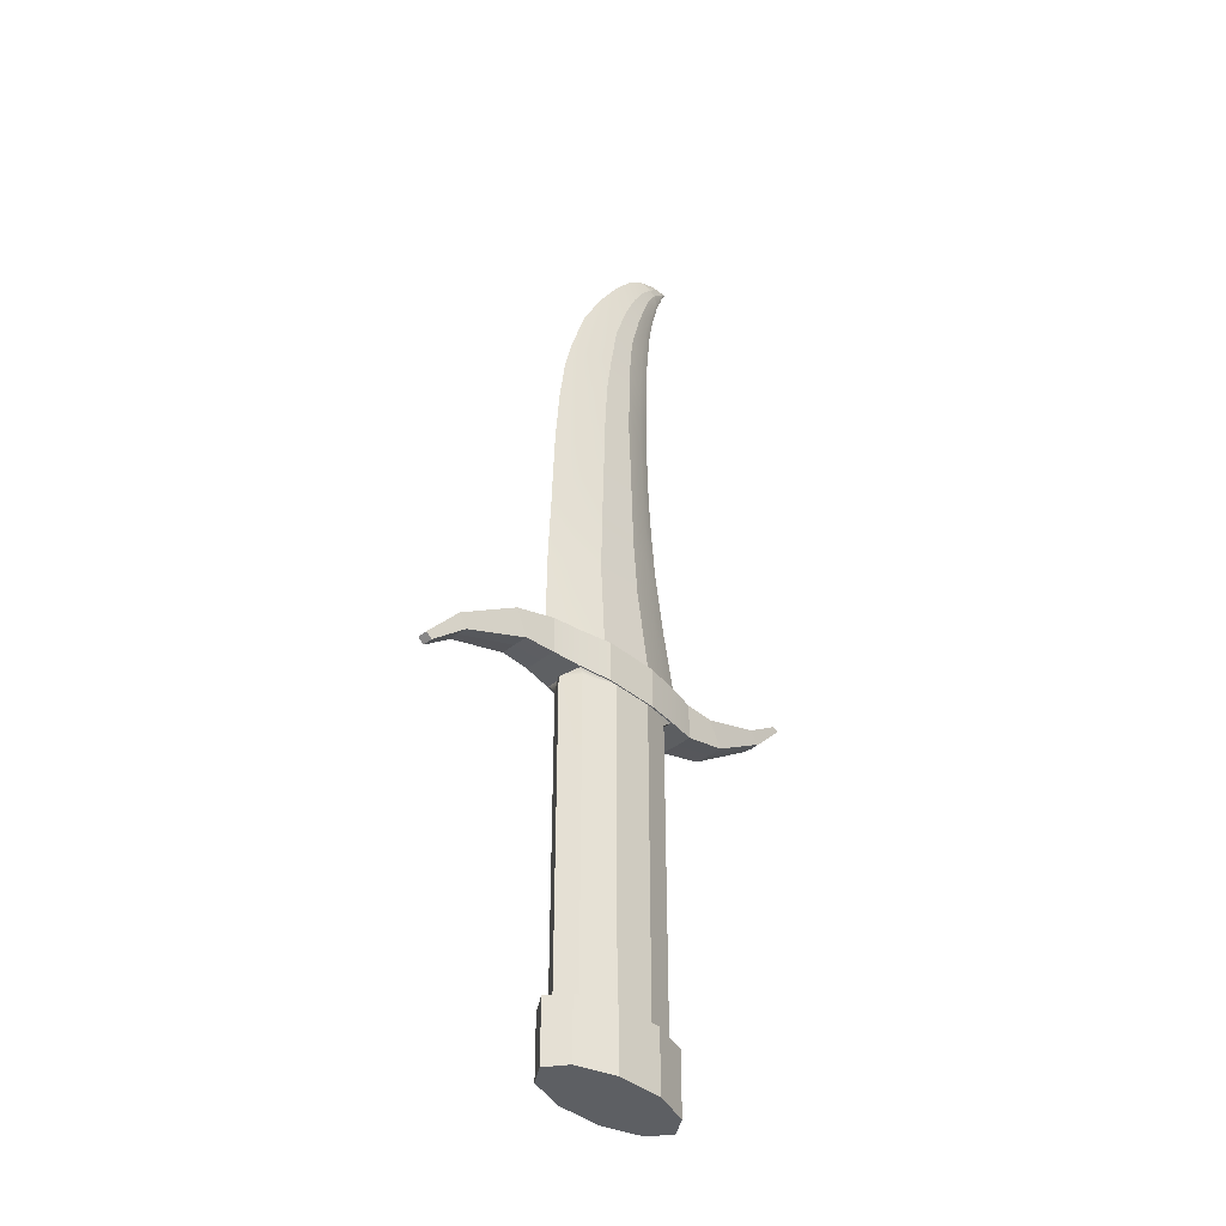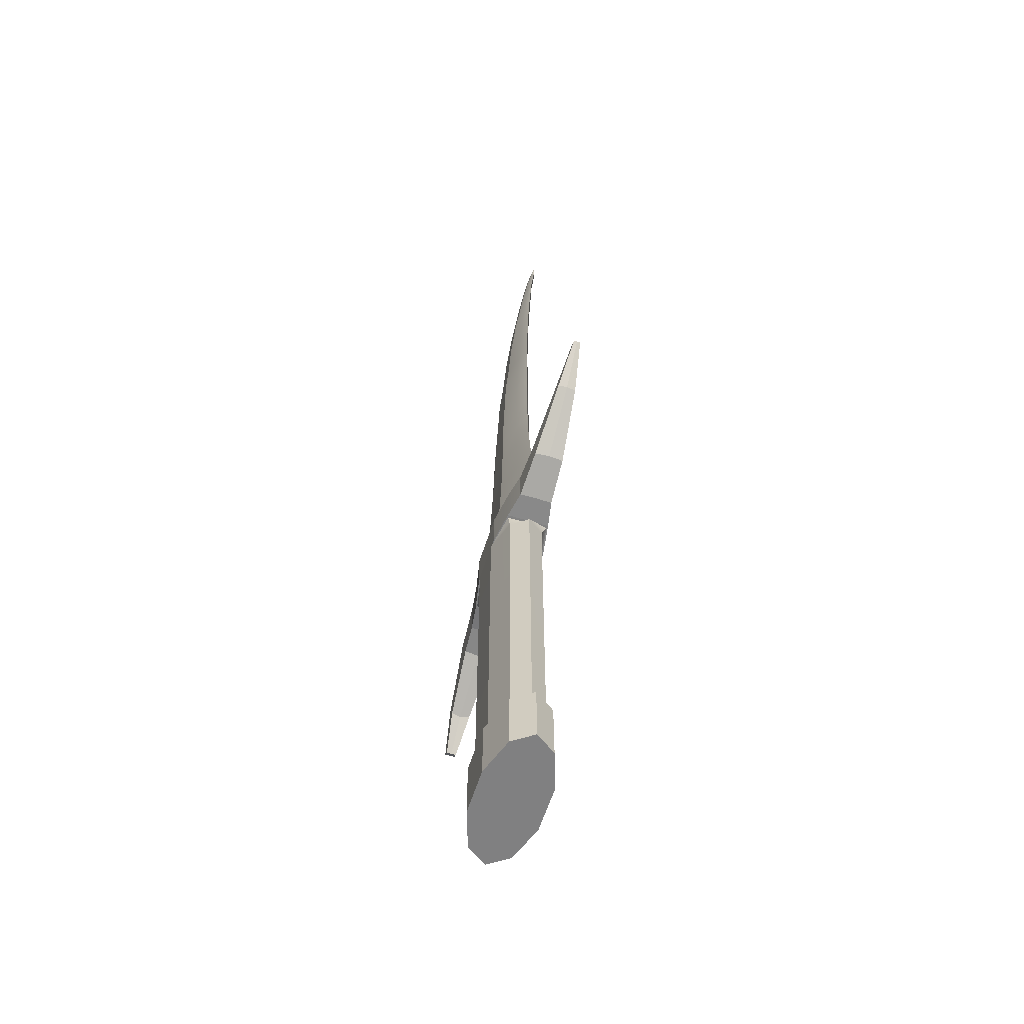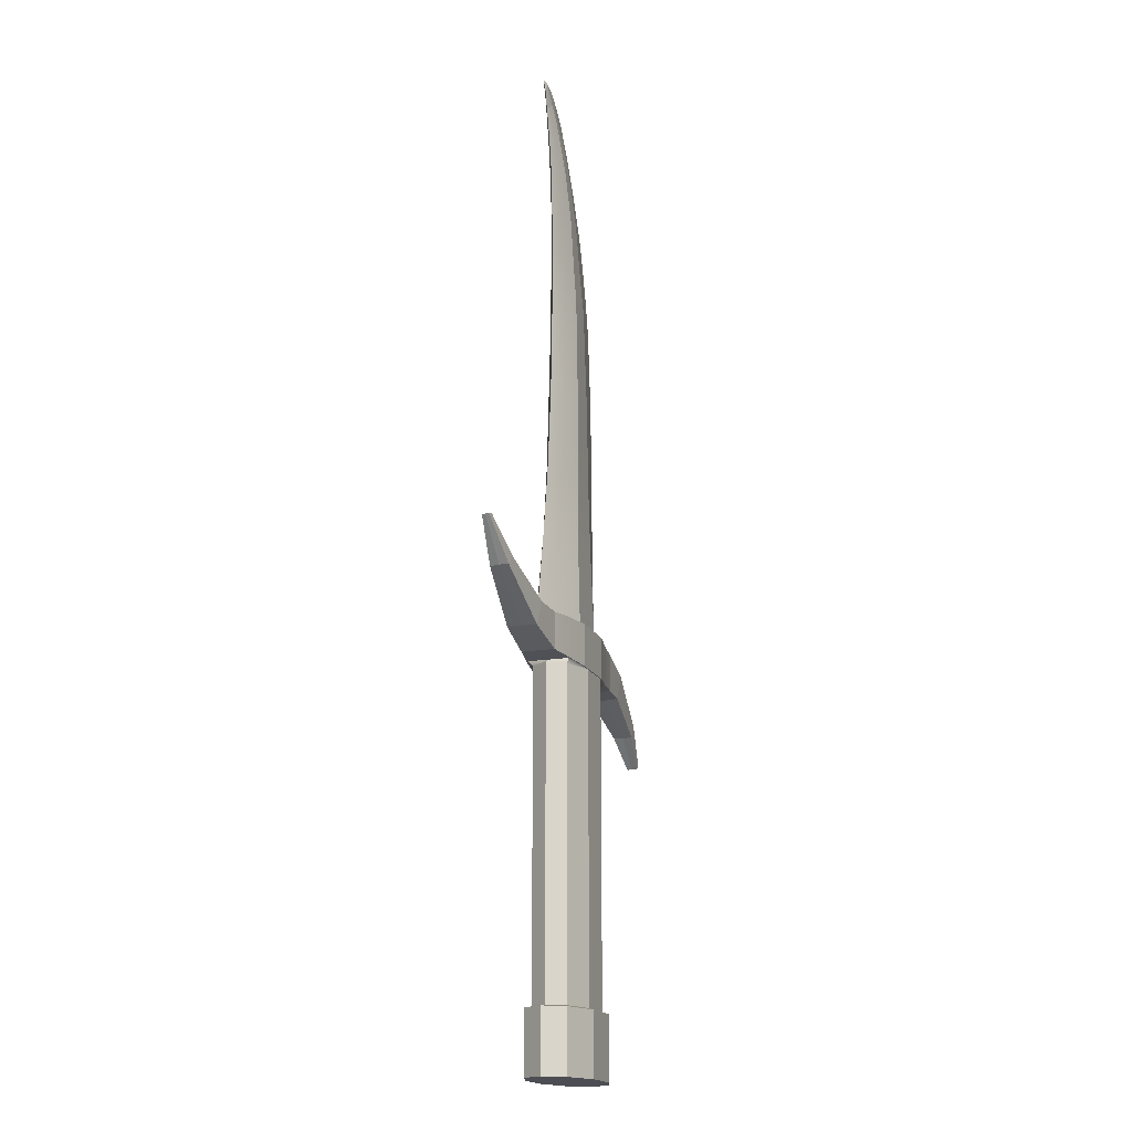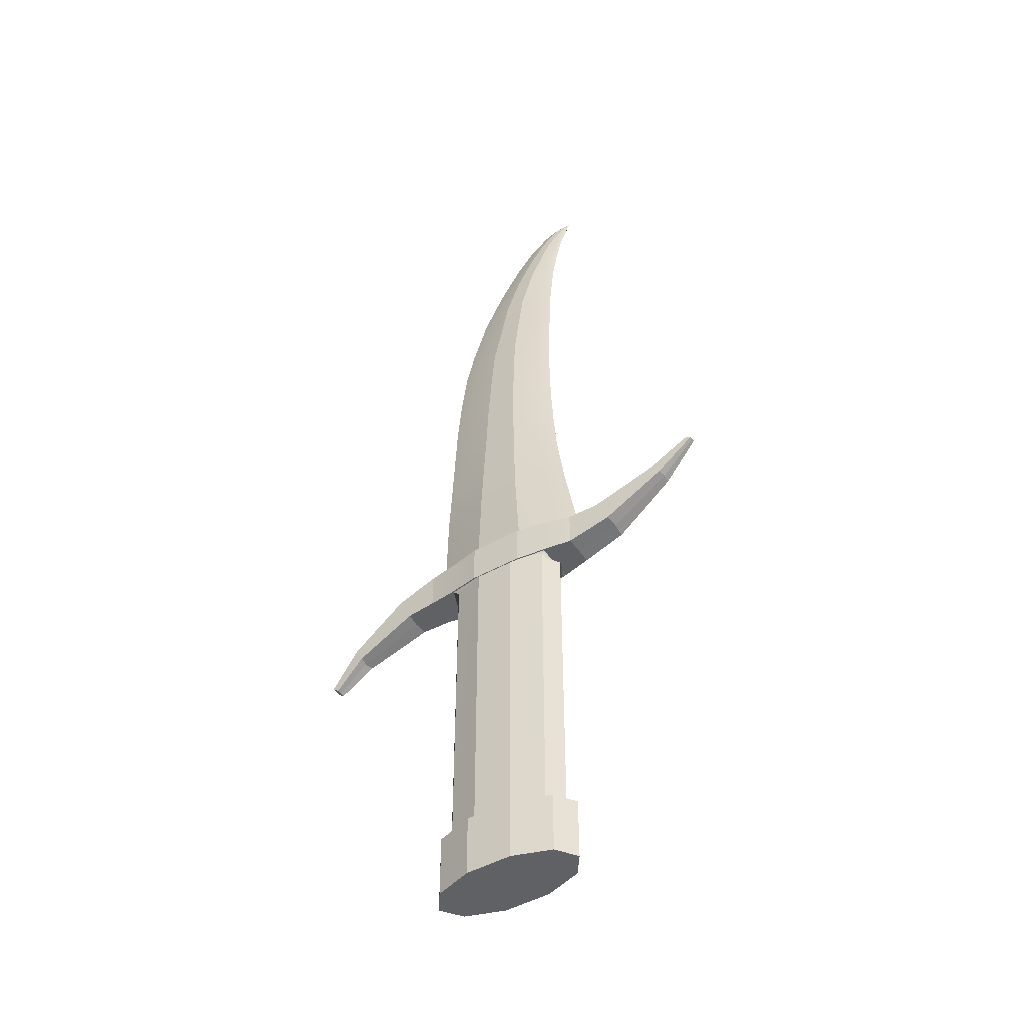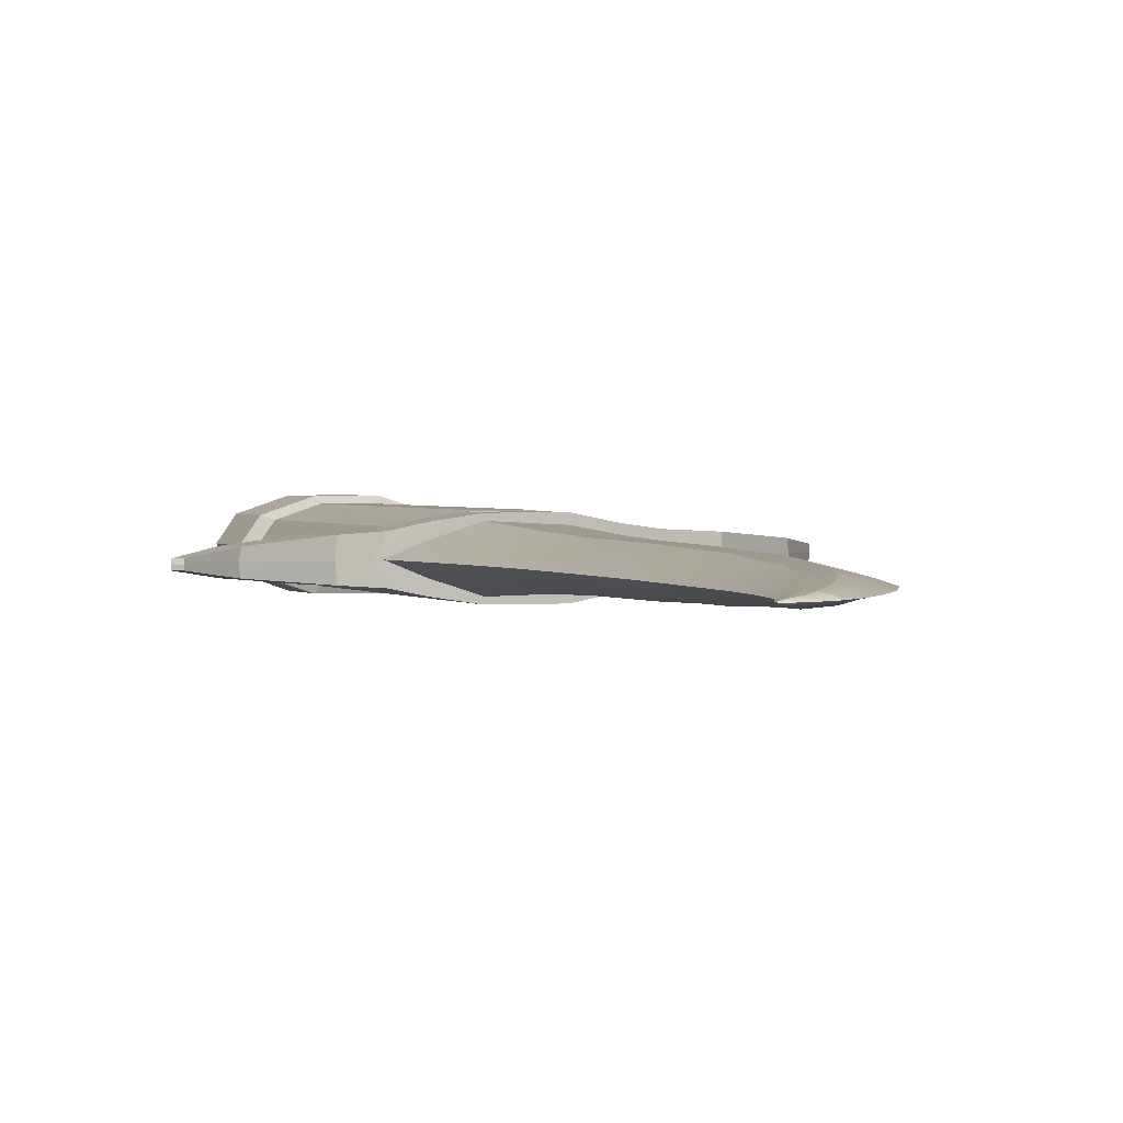
<metadata>
{"format":"obj","ext":"obj","renderer":"f3d","projection":"perspective","resolution":1024,"background":"white","views":[{"elev":-40.1,"azim":-45.7,"up":"+Y"},{"elev":-60.0,"azim":72.5,"up":"+Y"},{"elev":-17.4,"azim":108.8,"up":"+Y"},{"elev":-47.7,"azim":32.3,"up":"+Y"},{"elev":1.6,"azim":159.9,"up":"+Z"}]}
</metadata>
<code>
g default
v 0.09514 0.5416 -0.03496
v 0.04321 0.5392 -0.04321
v -0.04184 0.5392 -0.04321
v -0.09514 0.5416 -0.03275
v -0.09514 0.5416 0
v -0.09514 0.5416 0.03275
v -0.04184 0.5392 0.04321
v 0.04321 0.5392 0.04321
v 0.09514 0.5416 0.03496
v 0.09514 0.5416 -0
v 0.03294 -0.003961 -0.04678
v -0.03294 -0.003961 -0.04678
v -0.08625 -0.003961 -0.02891
v -0.1066 -0.003961 -0
v -0.08625 -0.003961 0.02891
v -0.03294 -0.003961 0.04678
v 0.03294 -0.003961 0.04678
v 0.08625 -0.003961 0.02891
v 0.1066 -0.003961 -0
v 0.08625 -0.003961 -0.02891
v 0.03919 -0.1119 -0.05565
v -0.03919 -0.1119 -0.05565
v -0.03919 -0.007244 -0.05565
v 0.03919 -0.007244 -0.05565
v -0.1026 -0.1119 -0.03439
v -0.1026 -0.007244 -0.03439
v -0.1268 -0.1119 -0
v -0.1268 -0.007244 -0
v -0.1026 -0.1119 0.03439
v -0.1026 -0.007244 0.03439
v -0.03919 -0.1119 0.05565
v -0.03919 -0.007244 0.05565
v 0.03919 -0.1119 0.05565
v 0.03919 -0.007244 0.05565
v 0.1026 -0.1119 0.03439
v 0.1026 -0.007244 0.03439
v 0.1268 -0.1119 -0
v 0.1268 -0.007244 -0
v 0.1026 -0.1119 -0.03439
v 0.1026 -0.007244 -0.03439
v 0.03294 0.5353 -0.04678
v 0.08625 0.5353 -0.02891
v 0.1066 0.5353 -0
v 0.08625 0.5353 0.02891
v 0.03294 0.5353 0.04678
v -0.03294 0.5353 0.04678
v -0.08625 0.5353 0.02891
v -0.1066 0.5353 -0
v -0.08625 0.5353 -0.02891
v -0.03294 0.5353 -0.04678
v 0.1442 0.5442 -0.02797
v 0.04526 0.5391 -0.04526
v -0.04382 0.5391 -0.04526
v -0.1442 0.5442 -0.02797
v -0.1451 0.5442 -0
v -0.1442 0.5442 0.02797
v -0.04382 0.5391 0.04526
v 0.04526 0.5391 0.04526
v 0.1442 0.5442 0.02797
v 0.1451 0.5442 -0
v 0.1442 0.6055 -0.02797
v 0.04526 0.61 -0.04526
v -0.04382 0.61 -0.04526
v -0.1442 0.6082 -0.02797
v -0.1674 0.6048 -0
v -0.1442 0.6082 0.02797
v -0.04382 0.61 0.04526
v 0.04526 0.61 0.04526
v 0.1442 0.6055 0.02797
v 0.1583 0.6056 -0
v -0.1955 0.5426 -0.02455
v -0.1973 0.5417 -0
v -0.218 0.5858 -0
v -0.2162 0.5867 -0.02455
v -0.1955 0.5426 0.02455
v -0.2162 0.5867 0.02455
v 0.2181 0.5647 0.02455
v 0.2199 0.5656 -0
v 0.1981 0.6091 -0
v 0.1963 0.6082 0.02455
v 0.2181 0.5647 -0.02455
v 0.1963 0.6082 -0.02455
v -0.3037 0.4992 -0.01609
v -0.3065 0.4977 -0
v -0.3194 0.5202 -0
v -0.3167 0.5218 -0.01609
v -0.3037 0.4992 0.01609
v -0.3167 0.5218 0.01609
v 0.3212 0.6329 0.01529
v 0.3231 0.6338 -0
v 0.3066 0.653 -0
v 0.3037 0.6515 0.01529
v 0.3206 0.6336 -0.01529
v 0.3043 0.6509 -0.01529
v -0.3585 0.4526 -0.008502
v -0.3585 0.4526 -0
v -0.3691 0.4606 -0
v -0.3691 0.4606 -0.008502
v -0.3585 0.4526 0.008502
v -0.3691 0.4606 0.008502
v 0.3826 0.6959 0.005744
v 0.3831 0.6964 -0
v 0.3719 0.7006 -0
v 0.3715 0.7001 0.005744
v 0.3826 0.6959 -0.005744
v 0.3715 0.7001 -0.005744
v -0.1364 0.6082 0
v 0.148 0.6055 -0
v -0.04382 0.61 0.0327
v 0.04526 0.61 0.03725
v 0.04526 0.61 -0.03725
v -0.04382 0.61 -0.0327
v 0.1268 1.516 -0.006261
v 0.1126 1.529 -0.01094
v 0.1021 1.536 -0.01037
v 0.08547 1.548 -0.006457
v 0.1126 1.529 5.8e-05
v 0.1021 1.536 0.000199
v 0.1399 1.549 -0.007787
v 0.1334 1.562 -0.007165
v 0.1352 1.558 -0.004379
v 0.1352 1.558 -0.009472
v 0.1371 1.554 -0.01026
v 0.1371 1.554 -0.004447
v 0.1469 1.561 -0.006852
v 0.05624 1.471 0.00497
v 0.02053 1.481 -0.005349
v 0.05624 1.471 -0.01341
v 0.08096 1.467 -0.0154
v 0.1134 1.464 -0.006376
v 0.08096 1.467 0.005379
v 0.0306 1.416 0.008595
v -0.0207 1.416 -0.004947
v 0.0306 1.416 -0.01616
v 0.06203 1.416 -0.01856
v 0.1046 1.416 -0.006157
v 0.06203 1.416 0.009459
v 0.004326 1.342 0.01128
v -0.0584 1.342 -0.004472
v 0.004326 1.342 -0.01799
v 0.04125 1.343 -0.02064
v 0.09745 1.342 -0.005708
v 0.04125 1.343 0.01251
v -0.01194 1.255 0.01383
v -0.08735 1.255 -0.003971
v -0.01194 1.255 -0.01969
v 0.03116 1.256 -0.02257
v 0.09397 1.255 -0.005176
v 0.03116 1.256 0.01542
v -0.02326 1.191 0.01707
v -0.1033 1.19 -0.00347
v -0.02326 1.191 -0.02208
v 0.0262 1.191 -0.02529
v 0.09178 1.19 -0.004645
v 0.0262 1.191 0.01912
v -0.02939 1.115 0.01824
v -0.1137 1.114 -0.002897
v -0.02939 1.115 -0.02241
v 0.02374 1.115 -0.02565
v 0.09173 1.114 -0.003888
v 0.02374 1.115 0.02051
v -0.03422 1.022 0.02054
v -0.1217 1.022 -0.002342
v -0.03422 1.022 -0.02388
v 0.02466 1.022 -0.0273
v 0.09403 1.021 -0.003186
v 0.02466 1.022 0.02317
v -0.03697 0.9441 0.02161
v -0.1252 0.9458 -0.001757
v -0.03697 0.9441 -0.02411
v 0.02568 0.9441 -0.02754
v 0.09887 0.9402 -0.002393
v 0.02568 0.9441 0.02444
v -0.04088 0.8669 0.02248
v -0.1285 0.8692 -0.001171
v -0.04088 0.8669 -0.02414
v 0.0273 0.8669 -0.02755
v 0.1053 0.8621 -0.001593
v 0.0273 0.8669 0.02549
v -0.04437 0.7627 0.02515
v -0.1338 0.7631 -0.000592
v -0.04437 0.7627 -0.02598
v 0.03212 0.7627 -0.02963
v 0.12 0.7596 -0.000819
v 0.03212 0.7627 0.02859
v 0.118 1.552 -0.002112
v 0.1107 1.559 -0.00683
v 0.118 1.552 -0.01035
v 0.1254 1.544 -0.01088
v 0.1352 1.534 -0.007113
v 0.1254 1.544 -0.00257
v 0.08258 1.513 0.002354
v 0.05293 1.521 -0.005956
v 0.08258 1.513 -0.01129
v 0.09821 1.508 -0.01295
v 0.1223 1.498 -0.006313
v 0.09821 1.508 0.002461
v 0.09966 0.5416 -0.03662
v 0.1027 0.6081 -0.03662
v 0.1027 0.6081 -0.0273
v 0.1027 0.6081 -0.01863
v 0.08085 0.7609 -0.01522
v 0.07217 0.8633 -0.01457
v 0.06872 0.9412 -0.01496
v 0.06599 1.022 -0.01524
v 0.06483 1.114 -0.01477
v 0.06549 1.191 -0.01497
v 0.0688 1.255 -0.01387
v 0.07496 1.343 -0.01317
v 0.08706 1.416 -0.01236
v 0.1014 1.465 -0.01089
v 0.1143 1.502 -0.009633
v 0.1216 1.521 -0.0086
v 0.1315 1.538 -0.008995
v 0.1392 1.55 -0.009022
v 0.134 1.561 -0.008429
v 0.1136 1.556 -0.008862
v 0.09146 1.544 -0.00865
v 0.06629 1.518 -0.007409
v 0.0379 1.476 -0.008122
v 0.002693 1.416 -0.009198
v -0.03264 1.342 -0.009831
v -0.05588 1.255 -0.01039
v -0.06978 1.191 -0.01127
v -0.07862 1.115 -0.01119
v -0.08459 1.022 -0.01163
v -0.08751 0.9459 -0.0115
v -0.09052 0.8693 -0.01129
v -0.09386 0.7631 -0.01189
v -0.09835 0.6091 -0.01467
v -0.09835 0.6091 -0.02021
v -0.09835 0.6091 -0.03431
v -0.09966 0.5416 -0.03431
v -0.09966 0.5416 0.03431
v -0.09835 0.6091 0.03431
v -0.09835 0.6091 0.02058
v -0.09835 0.6091 0.01467
v -0.09386 0.7631 0.01105
v -0.09052 0.8693 0.009621
v -0.08751 0.9459 0.009
v -0.08459 1.022 0.008293
v -0.07862 1.115 0.007041
v -0.06978 1.191 0.00629
v -0.05588 1.255 0.004638
v -0.03264 1.342 0.003299
v 0.002693 1.416 0.001908
v 0.0379 1.476 0.000123
v 0.06629 1.518 -0.001289
v 0.09146 1.544 -0.002453
v 0.1136 1.556 -0.004205
v 0.134 1.561 -0.005529
v 0.09966 0.5416 0.03662
v 0.1027 0.6081 0.03662
v 0.1027 0.6081 0.02622
v 0.1027 0.6081 0.01863
v 0.08085 0.7609 0.01389
v 0.07217 0.8633 0.01195
v 0.06872 0.9412 0.01102
v 0.06599 1.022 0.009992
v 0.06483 1.114 0.008309
v 0.06549 1.191 0.007239
v 0.0688 1.255 0.005122
v 0.07496 1.343 0.003401
v 0.08706 1.416 0.001651
v 0.1014 1.465 -0.000498
v 0.1143 1.502 -0.001926
v 0.1216 1.521 -0.003102
v 0.1315 1.538 -0.004842
v 0.1392 1.549 -0.00566
v -0.04382 0.61 -0.04206
v 0.04526 0.61 -0.04126
v -0.04382 0.61 0.04126
v 0.04526 0.61 0.04126
v 0.09966 0.5416 -0
v -0.09966 0.5416 0
g Hilt1
f 20 11 41 42
f 11 12 50 41
f 12 13 49 50
f 13 14 48 49
f 14 15 47 48
f 15 16 46 47
f 16 17 45 46
f 17 18 44 45
f 18 19 43 44
f 19 20 42 43
f 21 22 23 24
f 22 25 26 23
f 25 27 28 26
f 27 29 30 28
f 29 31 32 30
f 31 33 34 32
f 33 35 36 34
f 35 37 38 36
f 37 39 40 38
f 39 21 24 40
f 12 11 24 23
f 13 12 23 26
f 14 13 26 28
f 15 14 28 30
f 16 15 30 32
f 17 16 32 34
f 18 17 34 36
f 19 18 36 38
f 20 19 38 40
f 11 20 40 24
f 37 35 29 27
f 39 37 27 25
f 21 39 25 22
f 35 33 31 29
f 42 41 2 1
f 43 42 1 10
f 44 43 10 9
f 45 44 9 8
f 46 45 8 7
f 47 46 7 6
f 48 47 6 5
f 49 48 5 4
f 50 49 4 3
f 41 50 3 2
f 51 198 199 61
f 52 53 63 62
f 232 233 54 64
f 95 96 97 98
f 96 99 100 97
f 56 234 235 66
f 57 58 68 67
f 58 252 253 68
f 101 102 103 104
f 102 105 106 103
f 65 236 237 107
f 270 271 62 63
f 272 273 110 109
f 54 55 72 71
f 65 64 74 73
f 64 54 71 74
f 55 56 75 72
f 56 66 76 75
f 66 65 73 76
f 59 60 78 77
f 70 69 80 79
f 69 59 77 80
f 60 51 81 78
f 51 61 82 81
f 61 70 79 82
f 71 72 84 83
f 73 74 86 85
f 74 71 83 86
f 72 75 87 84
f 75 76 88 87
f 76 73 85 88
f 77 78 90 89
f 79 80 92 91
f 80 77 89 92
f 78 81 93 90
f 81 82 94 93
f 82 79 91 94
f 83 84 96 95
f 85 86 98 97
f 86 83 95 98
f 84 87 99 96
f 87 88 100 99
f 88 85 97 100
f 89 90 102 101
f 91 92 104 103
f 92 89 101 104
f 90 93 105 102
f 93 94 106 105
f 94 91 103 106
f 254 255 110 273
f 108 201 202 184
f 111 112 182 183
f 229 230 107 181
f 110 255 256 185
f 107 237 238 181
f 109 110 185 180
f 120 125 216
f 186 118 117 191
f 117 267 268 191
f 113 213 214 190
f 114 115 188 189
f 217 218 116 187
f 116 249 250 187
f 251 125 120
f 121 124 125
f 215 125 119
f 125 124 269
f 122 125 123
f 199 200 70 61
f 64 65 231 232
f 235 236 65 66
f 127 247 248 193
f 219 220 127 193
f 129 128 194 195
f 130 211 212 196
f 131 265 266 197
f 126 131 197 192
f 133 246 247 127
f 220 221 133 127
f 135 134 128 129
f 136 210 211 130
f 137 264 265 131
f 132 137 131 126
f 139 245 246 133
f 221 222 139 133
f 141 140 134 135
f 142 209 210 136
f 143 263 264 137
f 138 143 137 132
f 145 244 245 139
f 222 223 145 139
f 147 146 140 141
f 148 208 209 142
f 149 262 263 143
f 144 149 143 138
f 151 243 244 145
f 223 224 151 145
f 153 152 146 147
f 154 207 208 148
f 155 261 262 149
f 150 155 149 144
f 157 242 243 151
f 224 225 157 151
f 159 158 152 153
f 160 206 207 154
f 161 260 261 155
f 156 161 155 150
f 163 241 242 157
f 225 226 163 157
f 165 164 158 159
f 166 205 206 160
f 167 259 260 161
f 162 167 161 156
f 169 240 241 163
f 226 227 169 163
f 171 170 164 165
f 172 204 205 166
f 173 258 259 167
f 168 173 167 162
f 175 239 240 169
f 227 228 175 169
f 177 176 170 171
f 178 203 204 172
f 179 257 258 173
f 174 179 173 168
f 181 238 239 175
f 228 229 181 175
f 183 182 176 177
f 184 202 203 178
f 185 256 257 179
f 180 185 179 174
f 187 250 251 120
f 216 217 187 120
f 189 188 122 123
f 190 214 215 119
f 191 268 269 124
f 121 186 191 124
f 193 248 249 116
f 218 219 193 116
f 195 194 115 114
f 196 212 213 113
f 197 266 267 117
f 192 197 117 118
f 199 198 52 62
f 271 200 199 62
f 202 201 111 183
f 203 202 183 177
f 204 203 177 171
f 205 204 171 165
f 206 205 165 159
f 207 206 159 153
f 208 207 153 147
f 209 208 147 141
f 210 209 141 135
f 211 210 135 129
f 212 211 129 195
f 213 212 195 114
f 214 213 114 189
f 215 214 189 123
f 123 125 215
f 216 125 122
f 188 217 216 122
f 115 218 217 188
f 194 219 218 115
f 128 220 219 194
f 134 221 220 128
f 140 222 221 134
f 146 223 222 140
f 152 224 223 146
f 158 225 224 152
f 164 226 225 158
f 170 227 226 164
f 176 228 227 170
f 182 229 228 176
f 112 230 229 182
f 231 270 63 232
f 53 233 232 63
f 235 234 57 67
f 109 237 236 272
f 238 237 109 180
f 239 238 180 174
f 240 239 174 168
f 241 240 168 162
f 242 241 162 156
f 243 242 156 150
f 244 243 150 144
f 245 244 144 138
f 246 245 138 132
f 247 246 132 126
f 248 247 126 192
f 249 248 192 118
f 250 249 118 186
f 251 250 186 121
f 121 125 251
f 253 252 59 69
f 69 70 254 253
f 108 70 200 201
f 256 255 108 184
f 257 256 184 178
f 258 257 178 172
f 259 258 172 166
f 261 260 160 154
f 262 261 154 148
f 263 262 148 142
f 264 263 142 136
f 265 264 136 130
f 266 265 130 196
f 267 266 196 113
f 268 267 113 190
f 269 268 190 119
f 125 269 119
f 108 255 254 70
f 65 107 230 231
f 231 230 112 270
f 111 271 270 112
f 111 201 200 271
f 272 236 235 67
f 68 273 272 67
f 254 273 68 253
f 260 259 166 160
f 198 51 60 274
f 60 59 252 274
f 53 52 2 3
f 233 53 3 4
f 58 57 7 8
f 252 58 8 9
f 52 198 1 2
f 57 234 6 7
f 234 275 5 6
f 274 252 9 10
f 198 274 10 1
f 55 54 233 275
f 234 56 55 275
f 5 275 233 4

</code>
